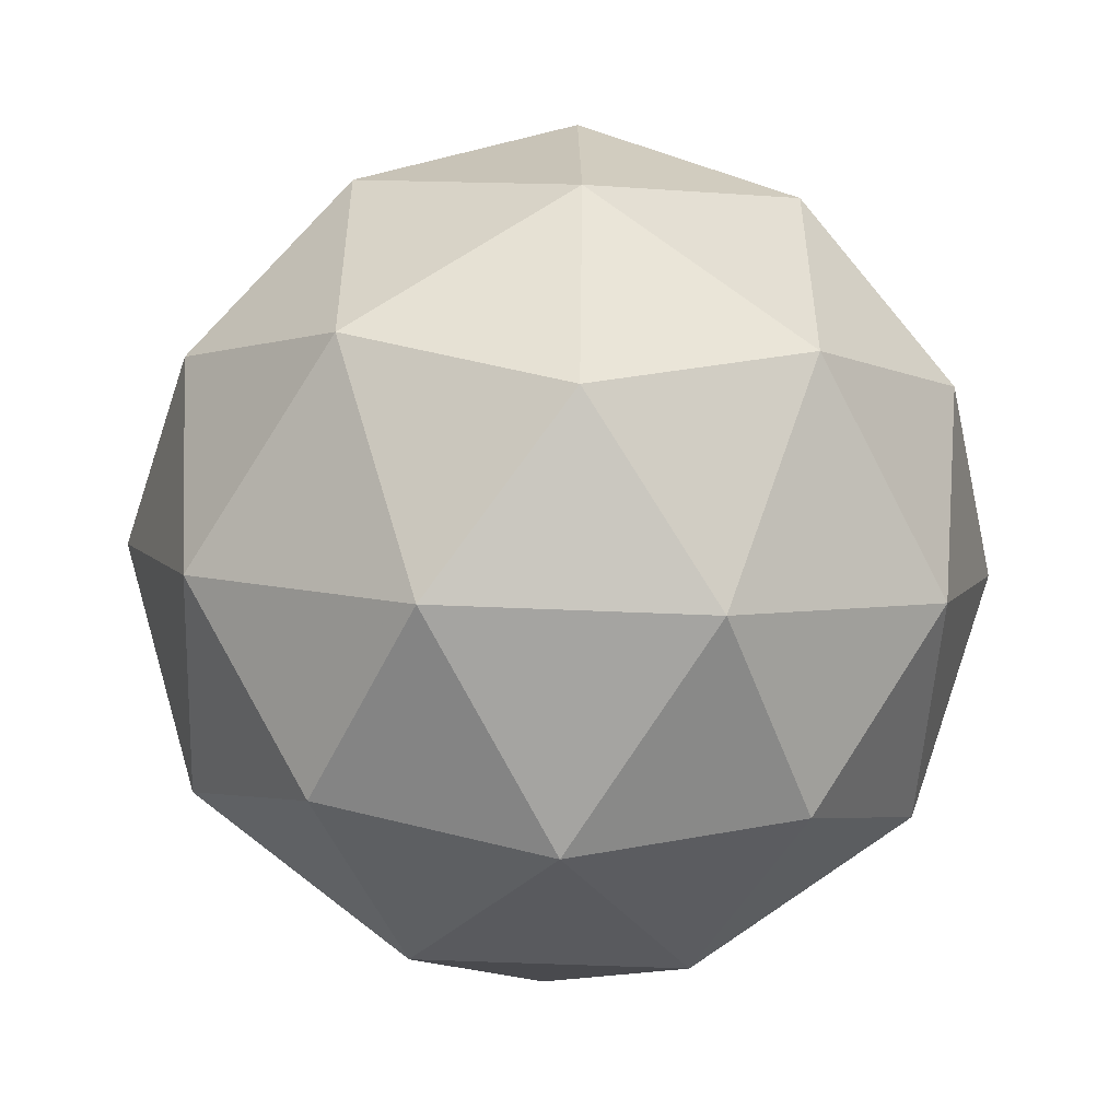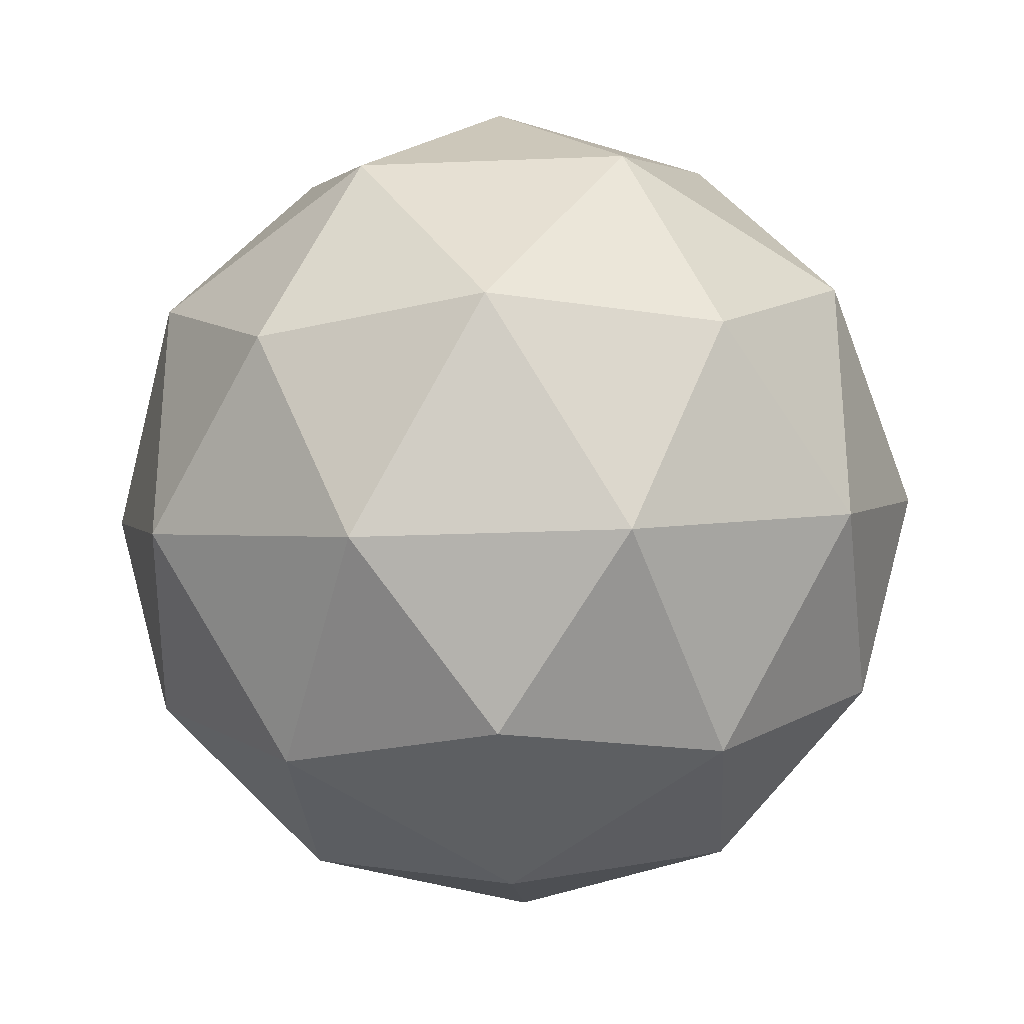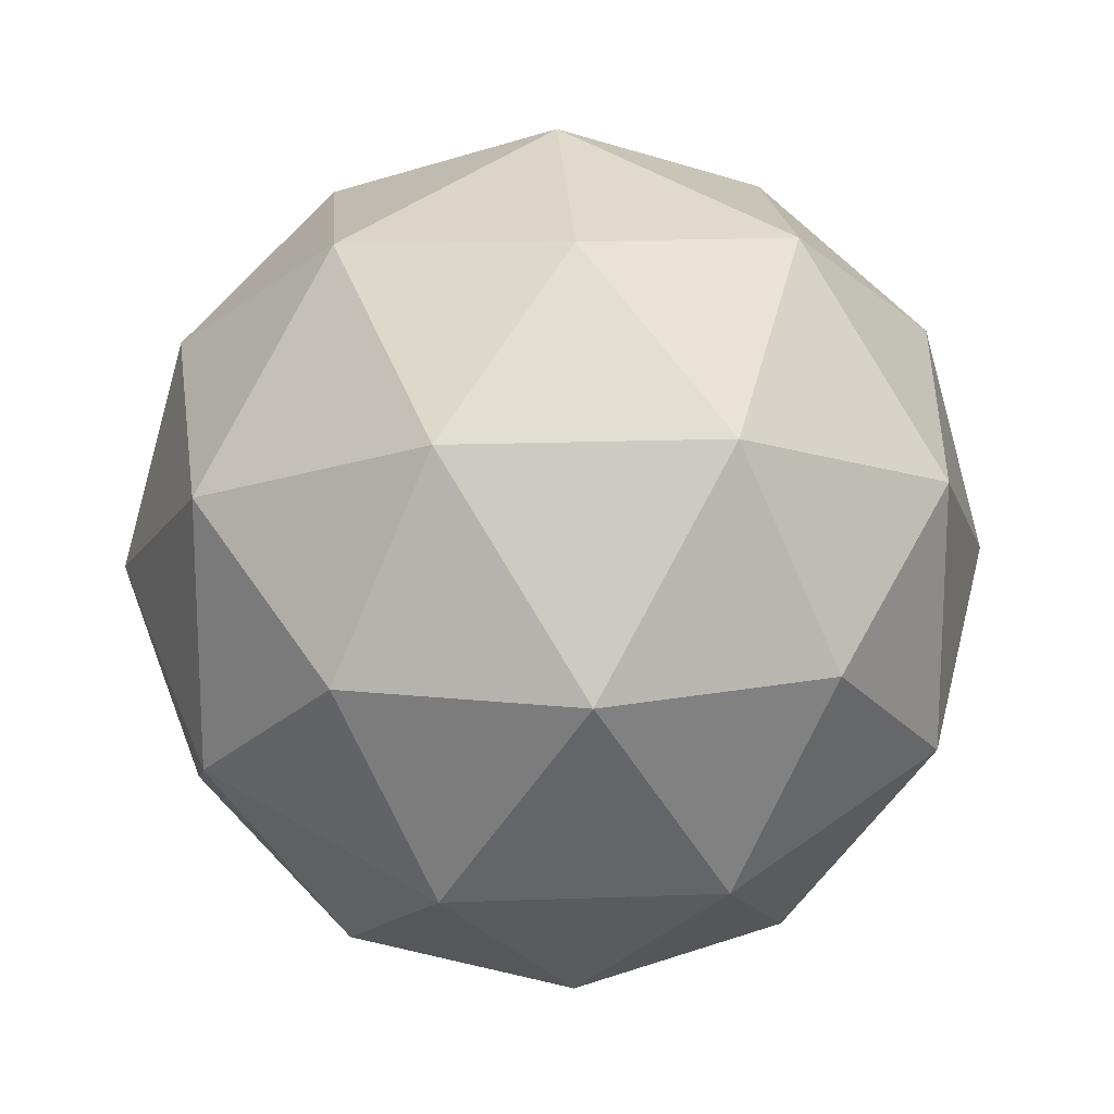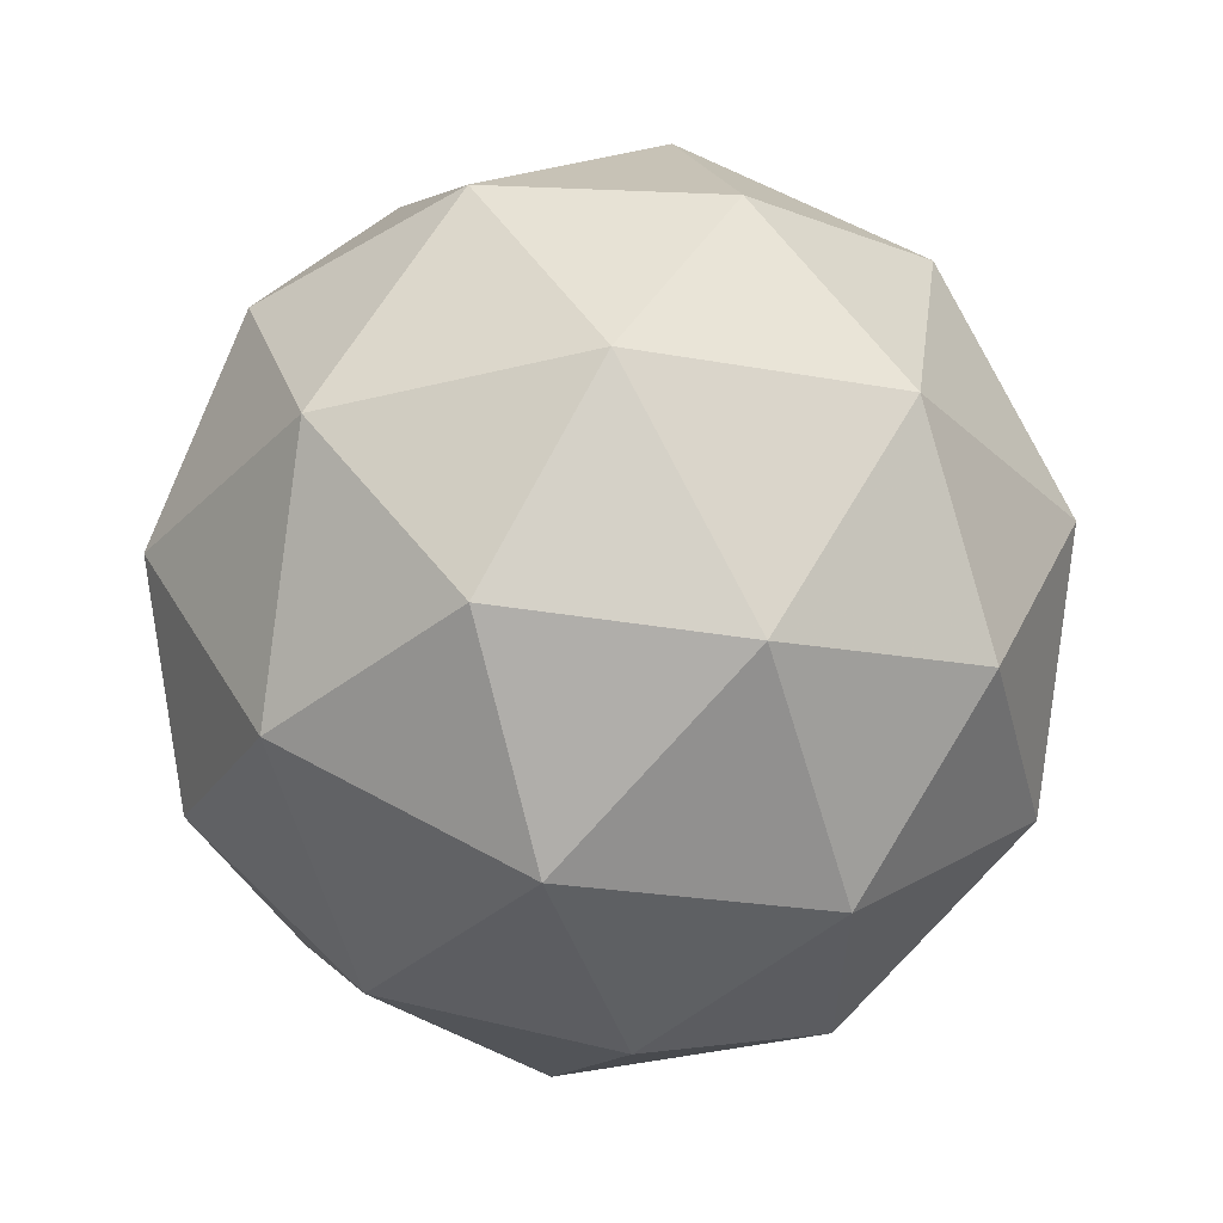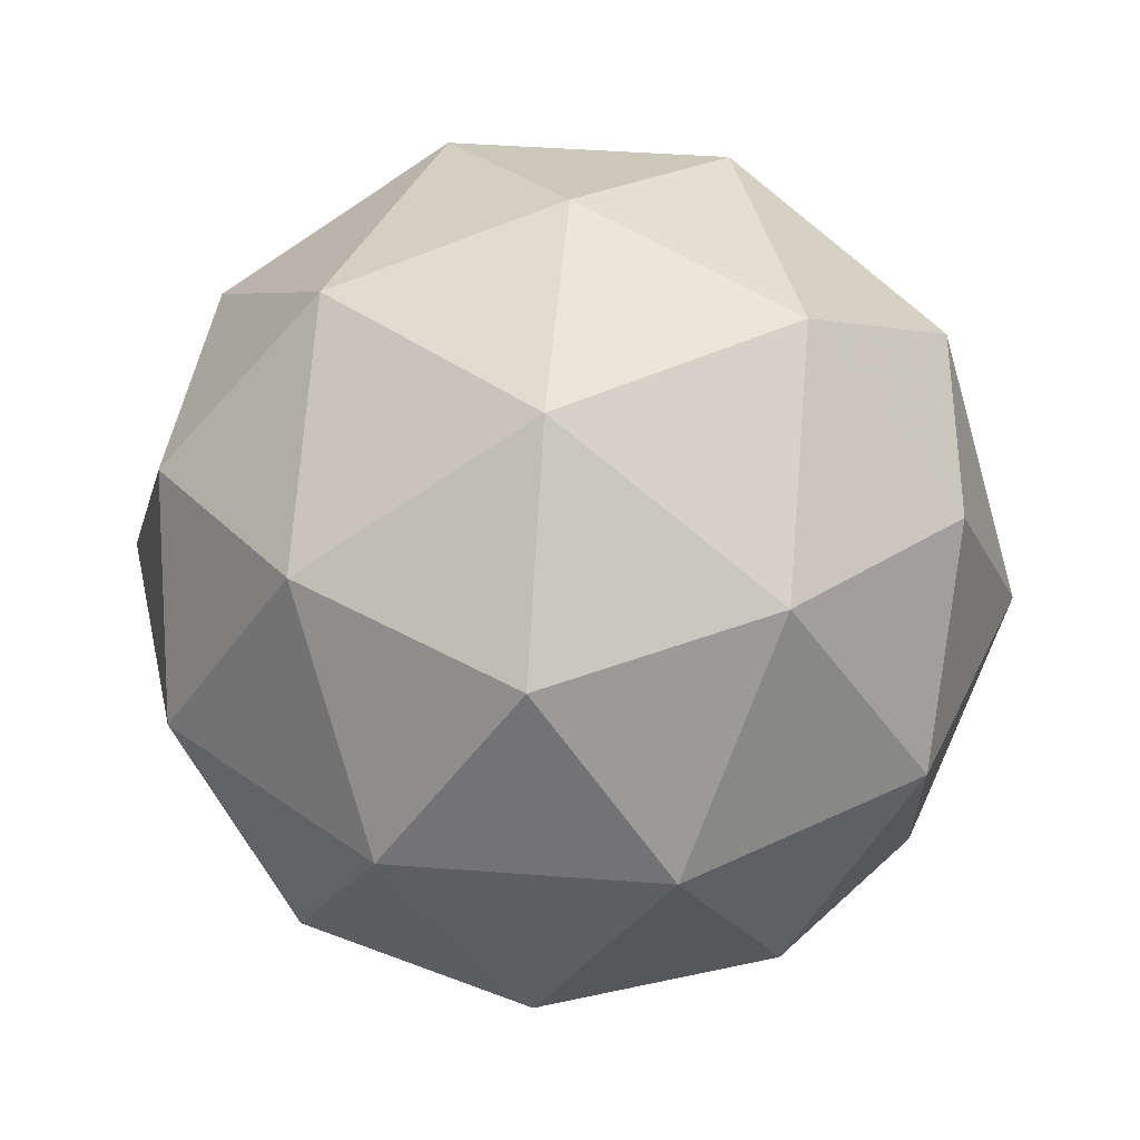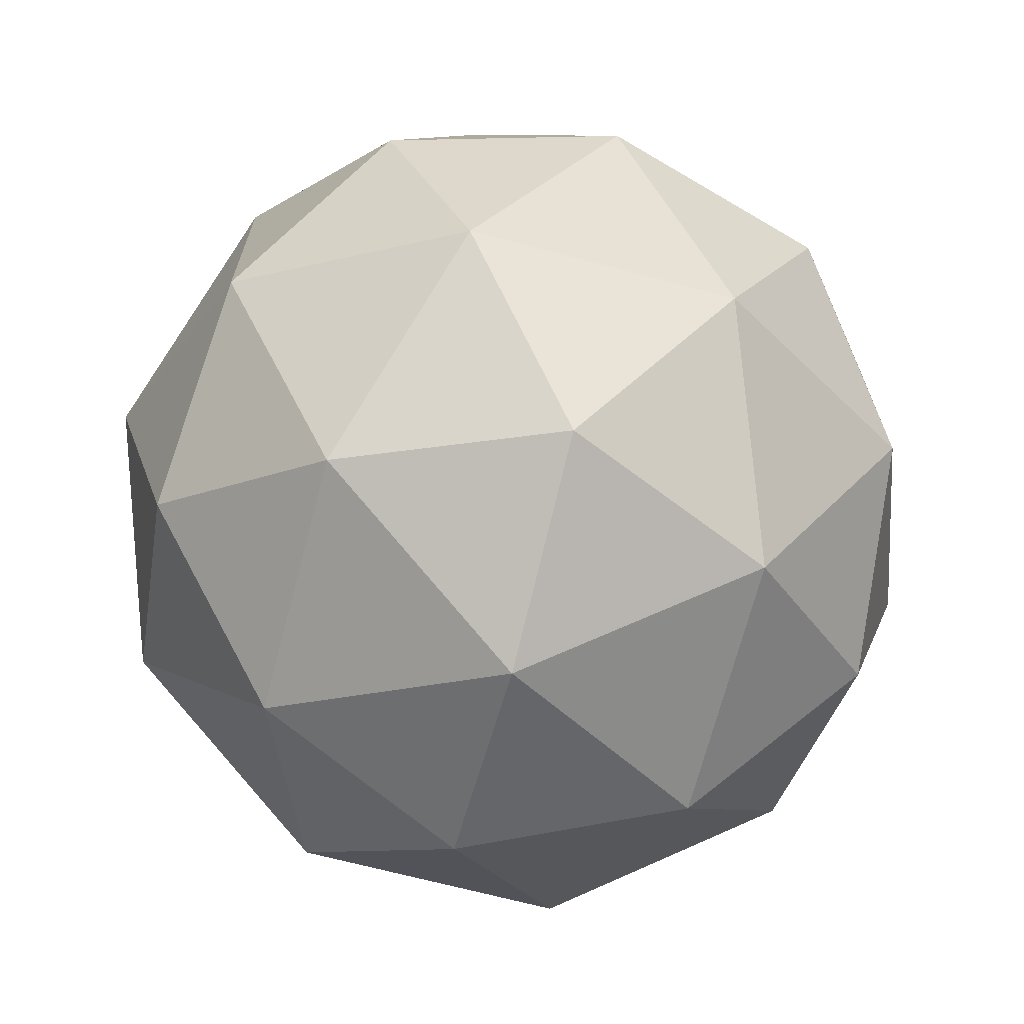
<metadata>
{"format":"obj","ext":"obj","renderer":"f3d","projection":"perspective","resolution":1024,"background":"white","views":[{"elev":-52.3,"azim":55.6,"up":"+Z"},{"elev":-29.0,"azim":-28.3,"up":"+Z"},{"elev":17.7,"azim":144.1,"up":"+Z"},{"elev":60.7,"azim":-2.3,"up":"+Z"},{"elev":40.6,"azim":23.4,"up":"+Y"},{"elev":-69.4,"azim":133.6,"up":"+Z"}]}
</metadata>
<code>
g RIAR-i10-g95-s1696
v -8176 2700 -2039
v -8086 2732 -1974
v -8210 2732 -1934
v -8024 2816 -1928
v -7997 2800 -2039
v -8286 2732 -2039
v -8210 2732 -2144
v -8086 2732 -2104
v -7976 2910 -1974
v -8234 2816 -1860
v -8120 2800 -1869
v -8176 2910 -1829
v -8364 2816 -2039
v -8320 2800 -1934
v -8375 2910 -1974
v -8234 2816 -2217
v -8320 2800 -2144
v -8299 2910 -2209
v -8024 2816 -2149
v -8120 2800 -2209
v -8052 2910 -2209
v -8052 2910 -1869
v -8299 2910 -1869
v -8375 2910 -2104
v -8176 2910 -2249
v -7976 2910 -2104
v -8118 3004 -1860
v -8031 3021 -1934
v -8142 3089 -1934
v -8328 3004 -1928
v -8231 3021 -1869
v -8265 3089 -1974
v -8328 3004 -2149
v -8354 3021 -2039
v -8265 3089 -2104
v -8118 3004 -2217
v -8231 3021 -2209
v -8142 3089 -2144
v -7988 3004 -2039
v -8031 3021 -2144
v -8065 3089 -2039
v -8176 3120 -2039
f 1 2 3
f 4 2 5
f 1 3 6
f 1 6 7
f 1 7 8
f 4 5 9
f 10 11 12
f 13 14 15
f 16 17 18
f 19 20 21
f 4 9 22
f 10 12 23
f 13 15 24
f 16 18 25
f 19 21 26
f 27 28 29
f 30 31 32
f 33 34 35
f 36 37 38
f 39 40 41
f 41 38 42
f 41 40 38
f 40 36 38
f 38 35 42
f 38 37 35
f 37 33 35
f 35 32 42
f 35 34 32
f 34 30 32
f 32 29 42
f 32 31 29
f 31 27 29
f 29 41 42
f 29 28 41
f 28 39 41
f 26 40 39
f 26 21 40
f 21 36 40
f 25 37 36
f 25 18 37
f 18 33 37
f 24 34 33
f 24 15 34
f 15 30 34
f 23 31 30
f 23 12 31
f 12 27 31
f 22 28 27
f 22 9 28
f 9 39 28
f 21 25 36
f 21 20 25
f 20 16 25
f 18 24 33
f 18 17 24
f 17 13 24
f 15 23 30
f 15 14 23
f 14 10 23
f 12 22 27
f 12 11 22
f 11 4 22
f 9 26 39
f 9 5 26
f 5 19 26
f 8 20 19
f 8 7 20
f 7 16 20
f 7 17 16
f 7 6 17
f 6 13 17
f 6 14 13
f 6 3 14
f 3 10 14
f 5 8 19
f 5 2 8
f 2 1 8
f 3 11 10
f 3 2 11
f 2 4 11
f 2 4 11

</code>
